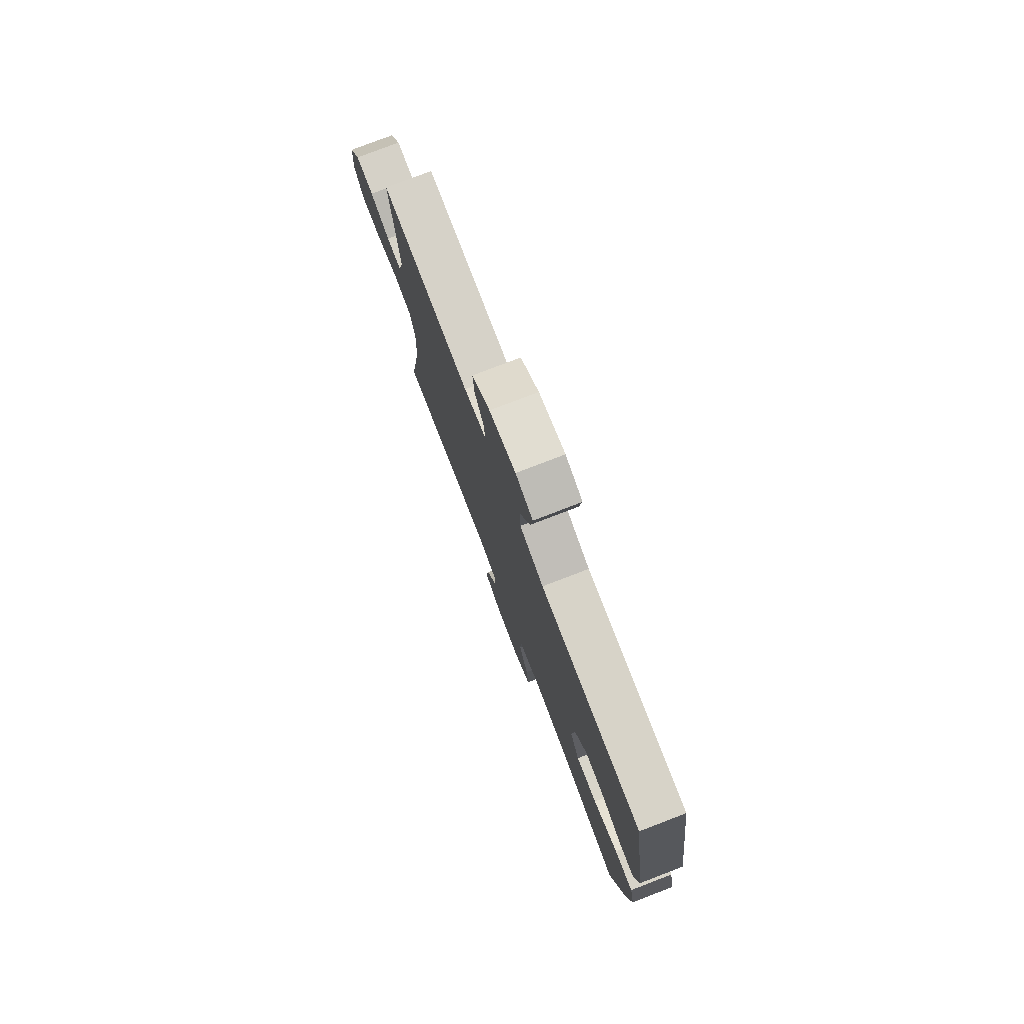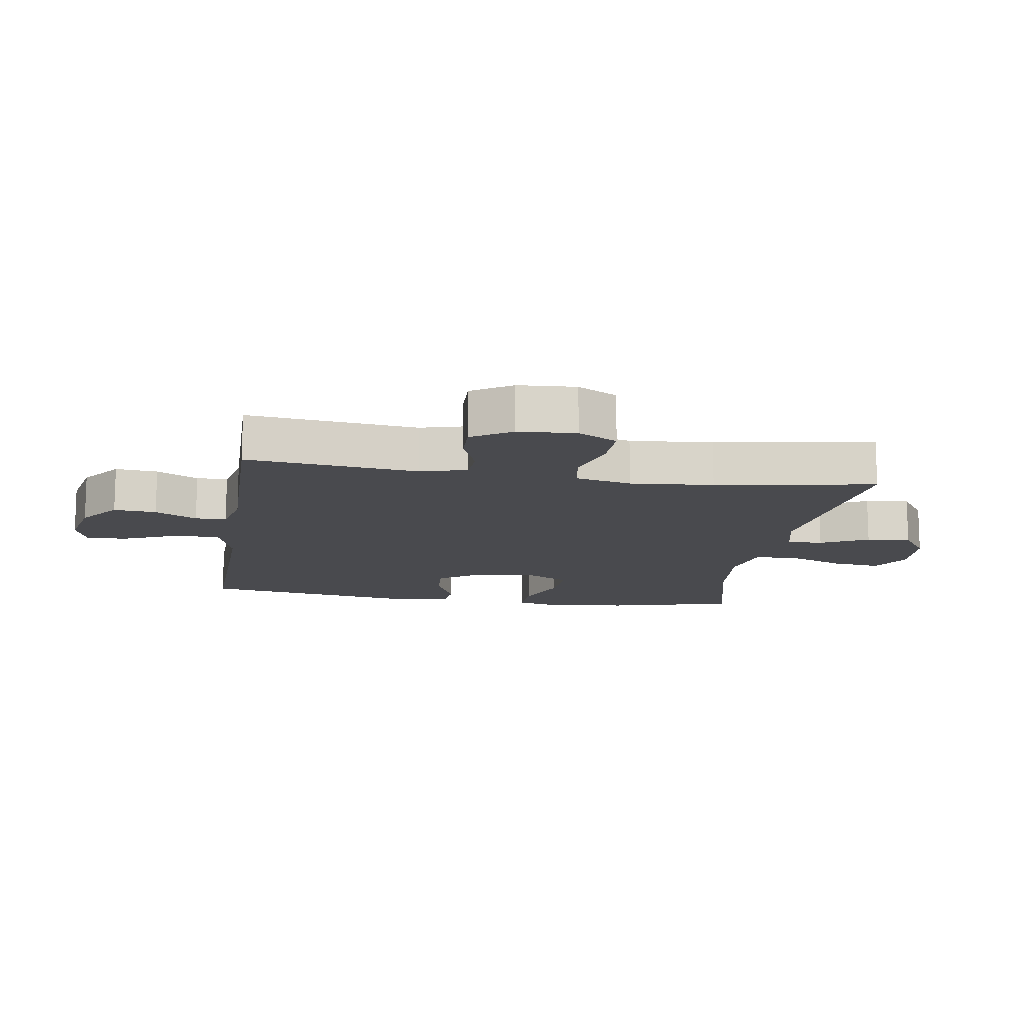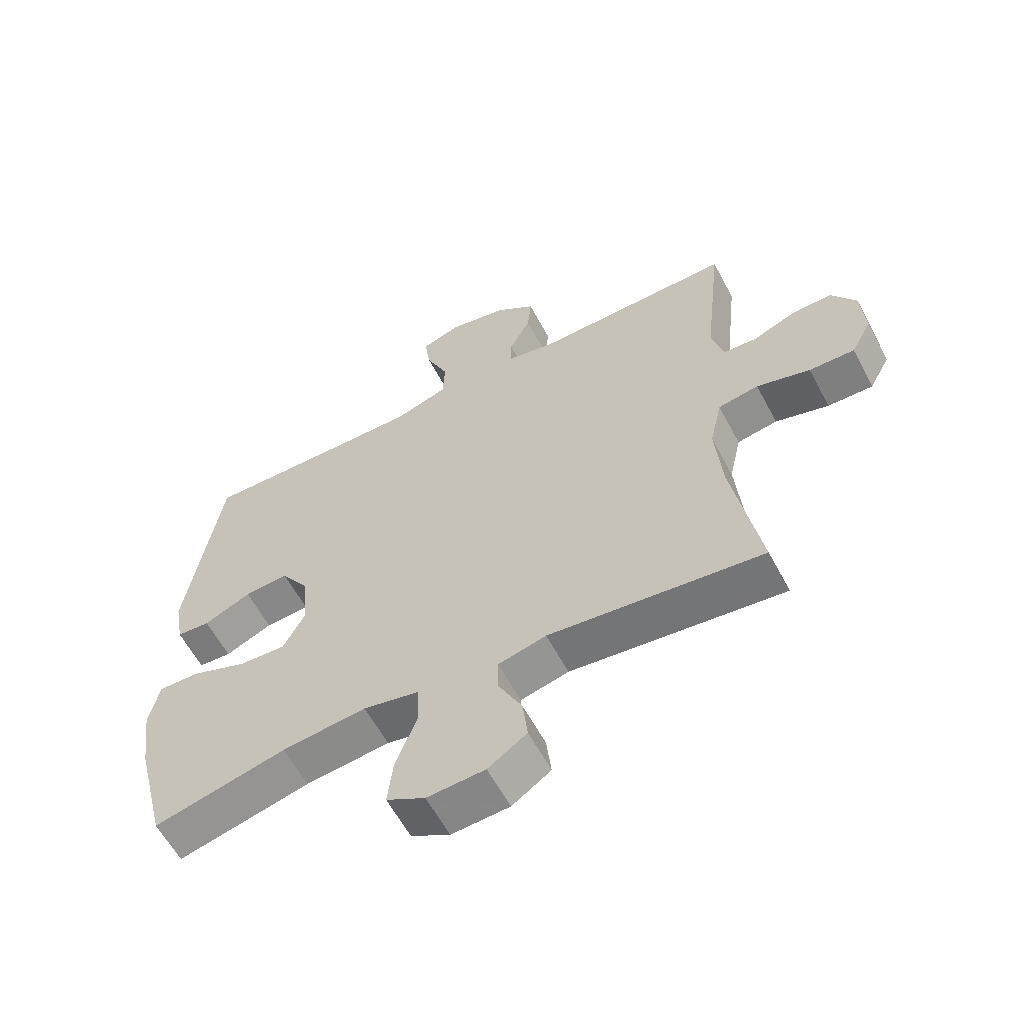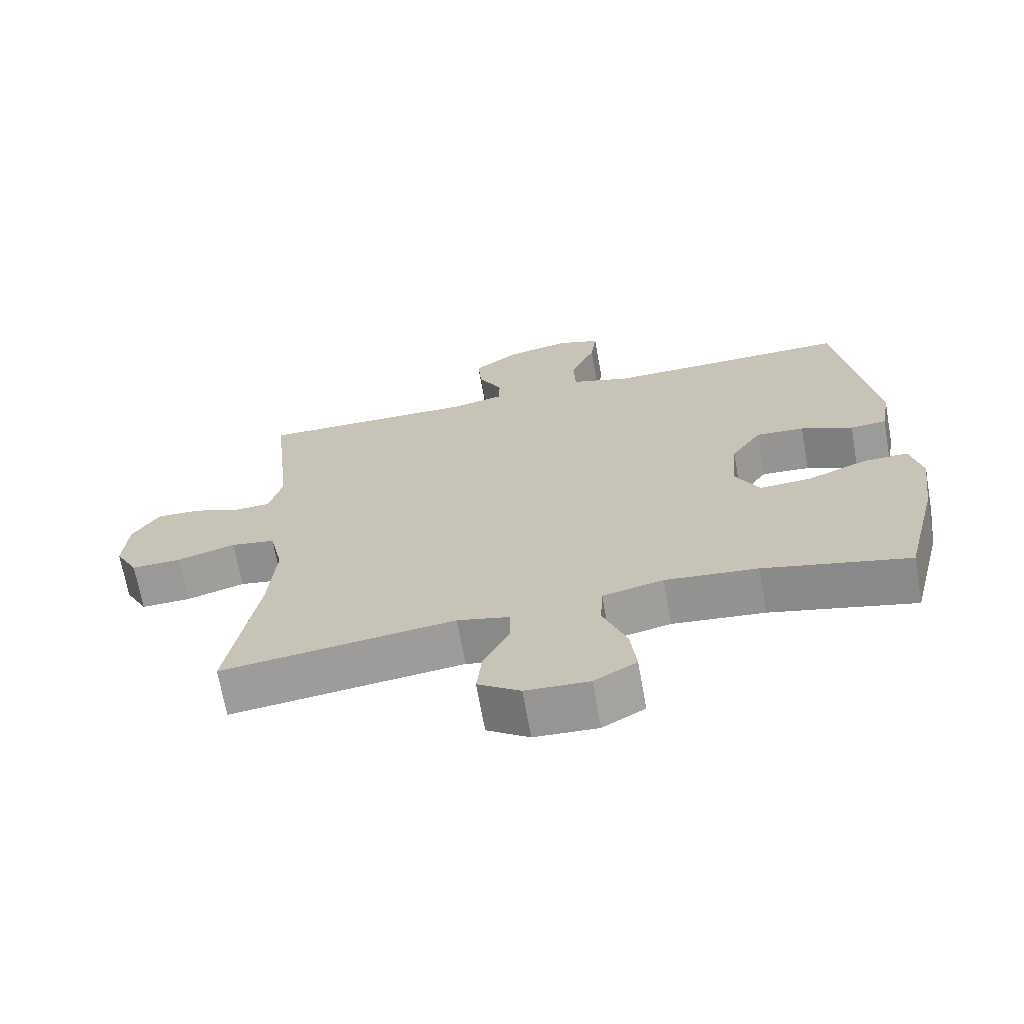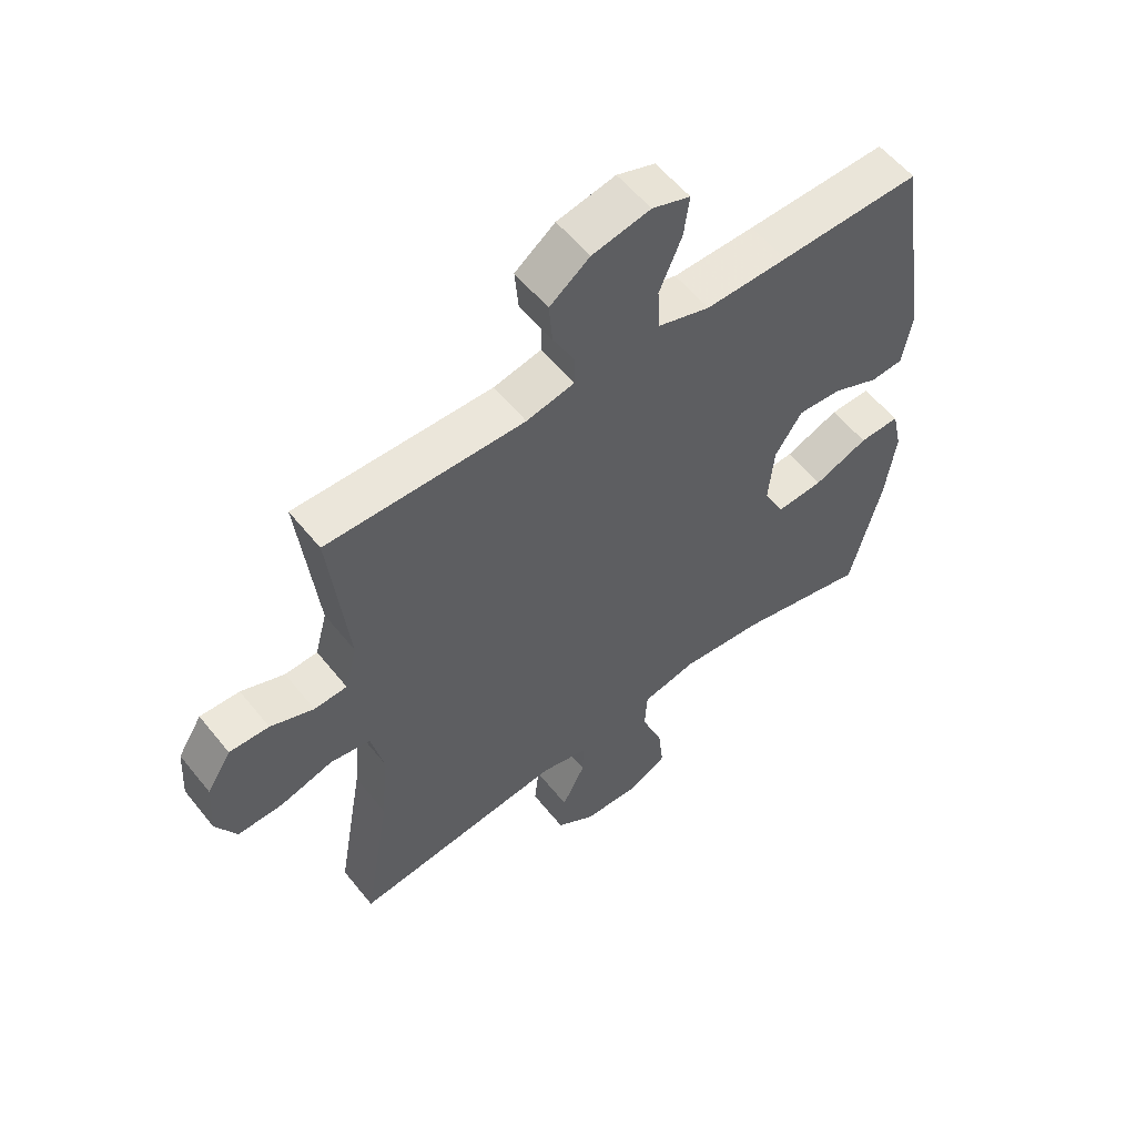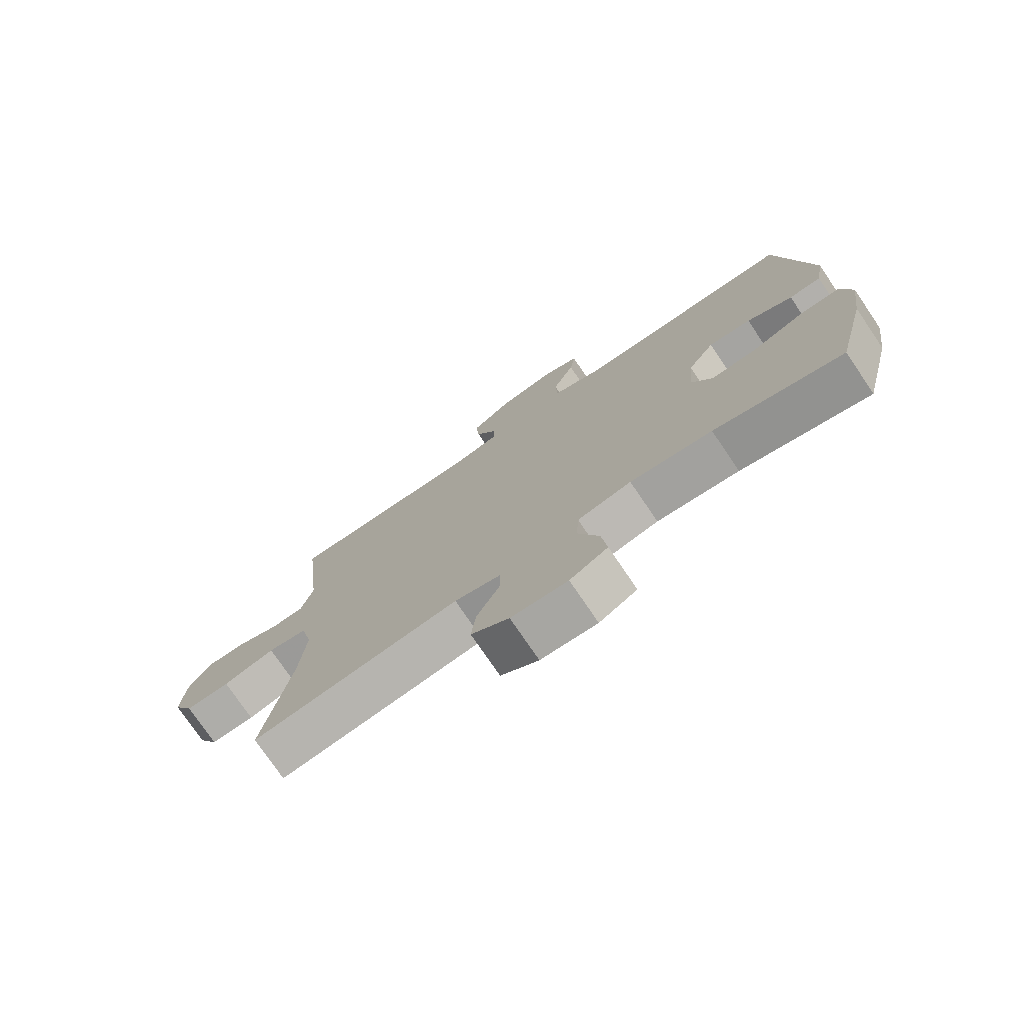
<metadata>
{"format":"obj","ext":"obj","renderer":"f3d","projection":"perspective","resolution":1024,"background":"white","views":[{"elev":77.8,"azim":-111.0,"up":"+Z"},{"elev":-13.4,"azim":81.1,"up":"+Y"},{"elev":-60.6,"azim":28.0,"up":"+Z"},{"elev":-68.5,"azim":-169.9,"up":"+Z"},{"elev":56.5,"azim":141.8,"up":"+Z"},{"elev":-76.1,"azim":-145.8,"up":"+Z"}]}
</metadata>
<code>
v -0.5 0.07 0.5
v -0.267 0.07 0.495
v -0.132 0.07 0.493
v -0.045 0.07 0.521
v -0.042 0.07 0.591
v -0.079 0.07 0.678
v -0.088 0.07 0.745
v -0.025 0.07 0.767
v 0.071 0.07 0.747
v 0.137 0.07 0.697
v 0.131 0.07 0.629
v 0.096 0.07 0.562
v 0.096 0.07 0.512
v 0.175 0.07 0.495
v 0.5 0.07 0.5
v 0.47 0.07 0.227
v 0.49 0.07 0.152
v 0.544 0.07 0.149
v 0.615 0.07 0.177
v 0.68 0.07 0.179
v 0.72 0.07 0.115
v 0.726 0.07 0.023
v 0.692 0.07 -0.04
v 0.618 0.07 -0.038
v 0.531 0.07 -0.012
v 0.465 0.07 -0.023
v 0.445 0.07 -0.112
v 0.456 0.07 -0.245
v 0.5 0.07 -0.5
v 0.153 0.07 -0.458
v 0.075 0.07 -0.477
v 0.076 0.07 -0.534
v 0.114 0.07 -0.61
v 0.122 0.07 -0.68
v 0.059 0.07 -0.723
v -0.035 0.07 -0.728
v -0.098 0.07 -0.692
v -0.089 0.07 -0.614
v -0.054 0.07 -0.523
v -0.058 0.07 -0.455
v -0.148 0.07 -0.435
v -0.285 0.07 -0.449
v -0.5 0.07 -0.5
v -0.551 0.07 -0.297
v -0.568 0.07 -0.176
v -0.551 0.07 -0.1
v -0.484 0.07 -0.102
v -0.394 0.07 -0.138
v -0.317 0.07 -0.143
v -0.282 0.07 -0.076
v -0.291 0.07 0.024
v -0.336 0.07 0.092
v -0.408 0.07 0.087
v -0.485 0.07 0.053
v -0.539 0.07 0.057
v -0.554 0.07 0.143
v -0.5 0 0.5
v -0.267 0 0.495
v -0.132 0 0.493
v -0.045 0 0.521
v -0.042 0 0.591
v -0.079 0 0.678
v -0.088 0 0.745
v -0.025 0 0.767
v 0.071 0 0.747
v 0.137 0 0.697
v 0.131 0 0.629
v 0.096 0 0.562
v 0.096 0 0.512
v 0.175 0 0.495
v 0.5 0 0.5
v 0.47 0 0.227
v 0.49 0 0.152
v 0.544 0 0.149
v 0.615 0 0.177
v 0.68 0 0.179
v 0.72 0 0.115
v 0.726 0 0.023
v 0.692 0 -0.04
v 0.618 0 -0.038
v 0.531 0 -0.012
v 0.465 0 -0.023
v 0.445 0 -0.112
v 0.456 0 -0.245
v 0.5 0 -0.5
v 0.153 0 -0.458
v 0.075 0 -0.477
v 0.076 0 -0.534
v 0.114 0 -0.61
v 0.122 0 -0.68
v 0.059 0 -0.723
v -0.035 0 -0.728
v -0.098 0 -0.692
v -0.089 0 -0.614
v -0.054 0 -0.523
v -0.058 0 -0.455
v -0.148 0 -0.435
v -0.285 0 -0.449
v -0.5 0 -0.5
v -0.551 0 -0.297
v -0.568 0 -0.176
v -0.551 0 -0.1
v -0.484 0 -0.102
v -0.394 0 -0.138
v -0.317 0 -0.143
v -0.282 0 -0.076
v -0.291 0 0.024
v -0.336 0 0.092
v -0.408 0 0.087
v -0.485 0 0.053
v -0.539 0 0.057
v -0.554 0 0.143
f 56 1 2
f 55 56 2
f 54 55 2
f 53 54 2
f 52 53 2 3
f 51 52 3 4
f 50 51 4
f 46 47 48
f 45 46 48
f 44 45 48
f 43 44 48
f 42 43 48
f 41 42 48 49
f 40 41 49 50
f 37 38 39
f 36 37 39
f 35 36 39
f 34 35 39
f 33 34 39
f 32 33 39
f 31 32 39 40
f 40 50 4
f 31 40 4
f 30 31 4
f 23 24 25
f 22 23 25
f 21 22 25
f 20 21 25
f 19 20 25
f 18 19 25
f 17 18 25 26
f 16 17 26 27
f 14 15 16
f 13 14 16 27
f 10 11 12
f 9 10 12
f 8 9 12
f 7 8 12
f 6 7 12
f 5 6 12
f 5 12 13
f 4 5 13
f 30 4 13
f 29 30 13
f 28 29 13
f 13 27 28
f 58 57 112
f 58 112 111
f 58 111 110
f 58 110 109
f 59 58 109 108
f 60 59 108 107
f 60 107 106
f 104 103 102
f 104 102 101
f 104 101 100
f 104 100 99
f 104 99 98
f 105 104 98 97
f 106 105 97 96
f 95 94 93
f 95 93 92
f 95 92 91
f 95 91 90
f 95 90 89
f 95 89 88
f 96 95 88 87
f 60 106 96
f 60 96 87
f 60 87 86
f 81 80 79
f 81 79 78
f 81 78 77
f 81 77 76
f 81 76 75
f 81 75 74
f 82 81 74 73
f 83 82 73 72
f 72 71 70
f 83 72 70 69
f 68 67 66
f 68 66 65
f 68 65 64
f 68 64 63
f 68 63 62
f 68 62 61
f 69 68 61
f 69 61 60
f 69 60 86
f 69 86 85
f 69 85 84
f 84 83 69
f 1 57 58 2
f 2 58 59 3
f 3 59 60 4
f 4 60 61 5
f 5 61 62 6
f 6 62 63 7
f 7 63 64 8
f 8 64 65 9
f 9 65 66 10
f 10 66 67 11
f 11 67 68 12
f 12 68 69 13
f 13 69 70 14
f 14 70 71 15
f 15 71 72 16
f 16 72 73 17
f 17 73 74 18
f 18 74 75 19
f 19 75 76 20
f 20 76 77 21
f 21 77 78 22
f 22 78 79 23
f 23 79 80 24
f 24 80 81 25
f 25 81 82 26
f 26 82 83 27
f 27 83 84 28
f 28 84 85 29
f 29 85 86 30
f 30 86 87 31
f 31 87 88 32
f 32 88 89 33
f 33 89 90 34
f 34 90 91 35
f 35 91 92 36
f 36 92 93 37
f 37 93 94 38
f 38 94 95 39
f 39 95 96 40
f 40 96 97 41
f 41 97 98 42
f 42 98 99 43
f 43 99 100 44
f 44 100 101 45
f 45 101 102 46
f 46 102 103 47
f 47 103 104 48
f 48 104 105 49
f 49 105 106 50
f 50 106 107 51
f 51 107 108 52
f 52 108 109 53
f 53 109 110 54
f 54 110 111 55
f 55 111 112 56
f 56 112 57 1

</code>
